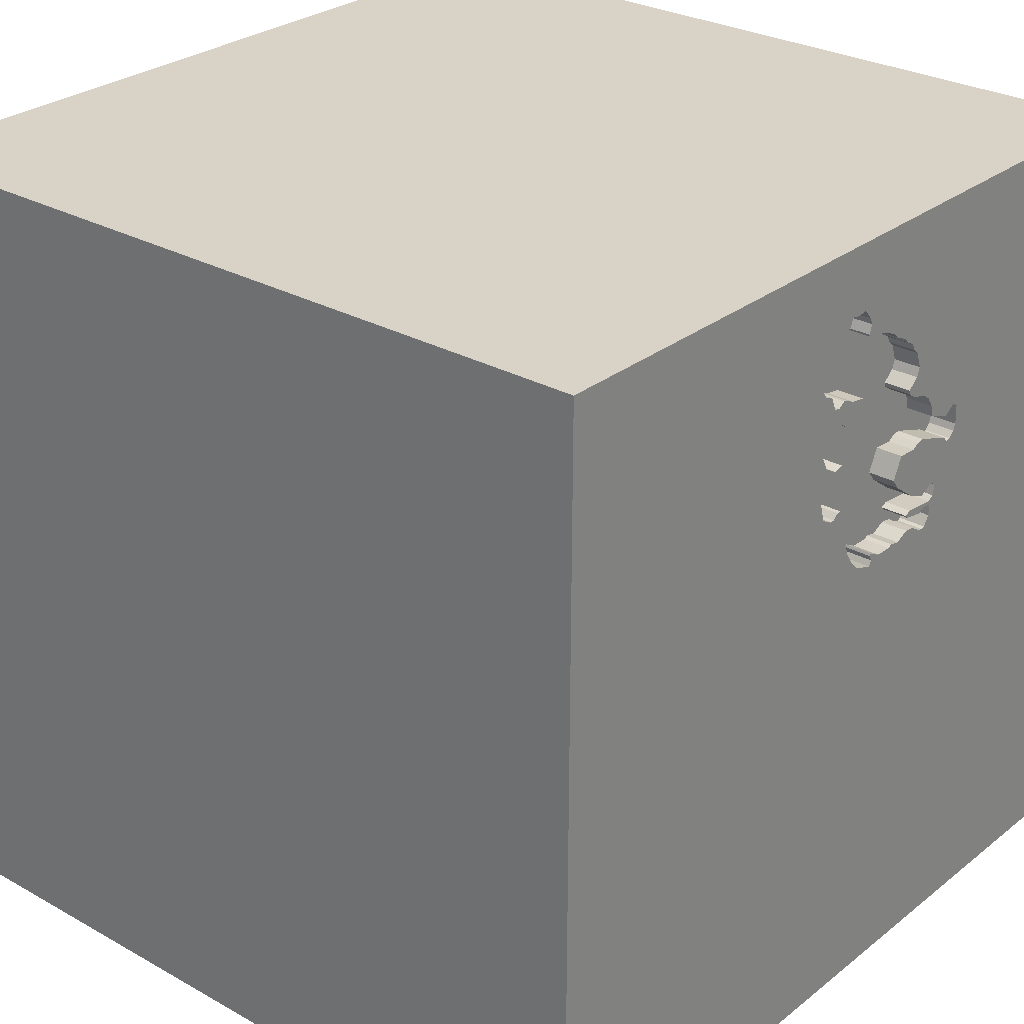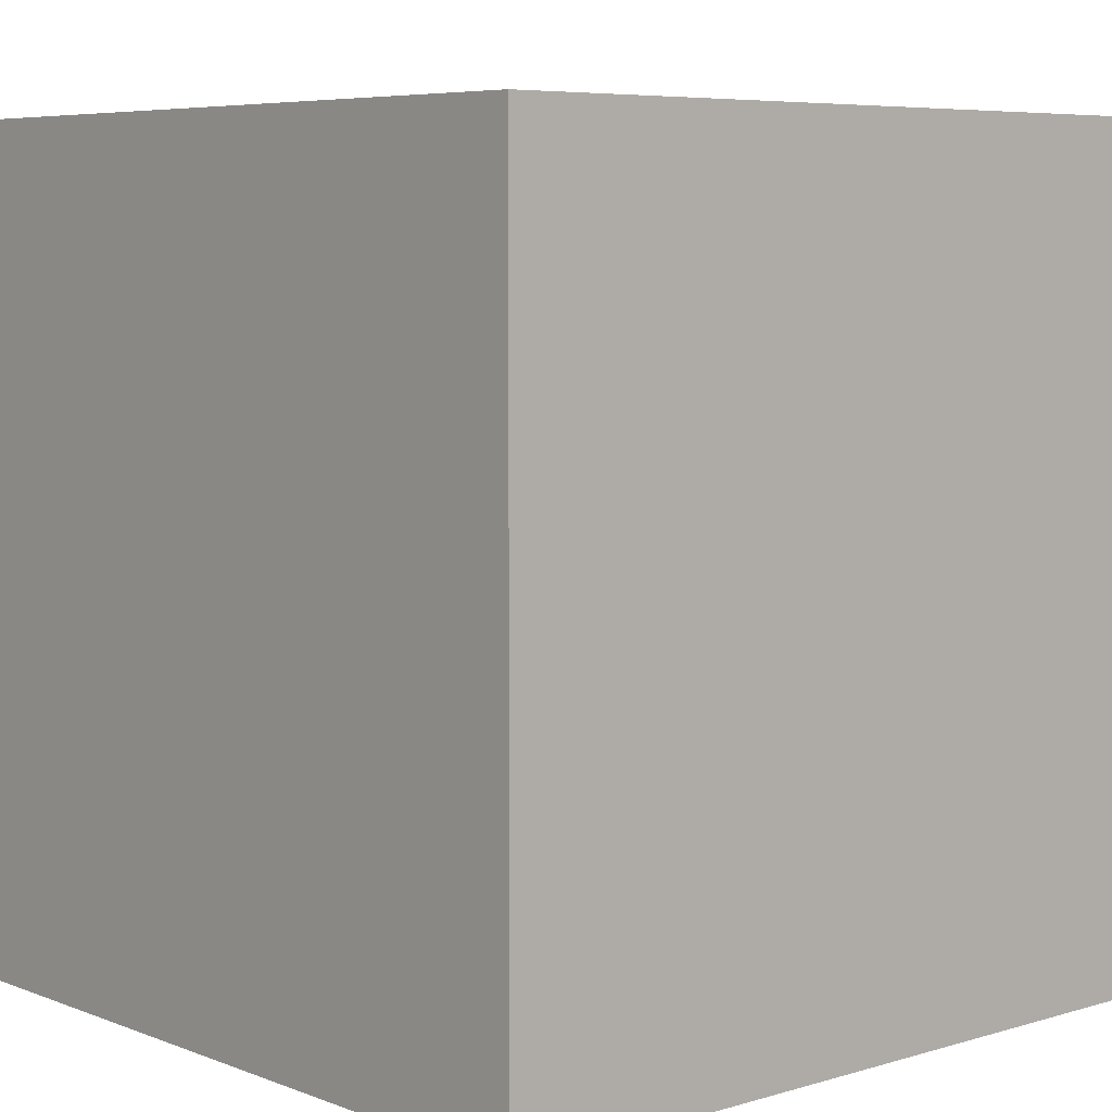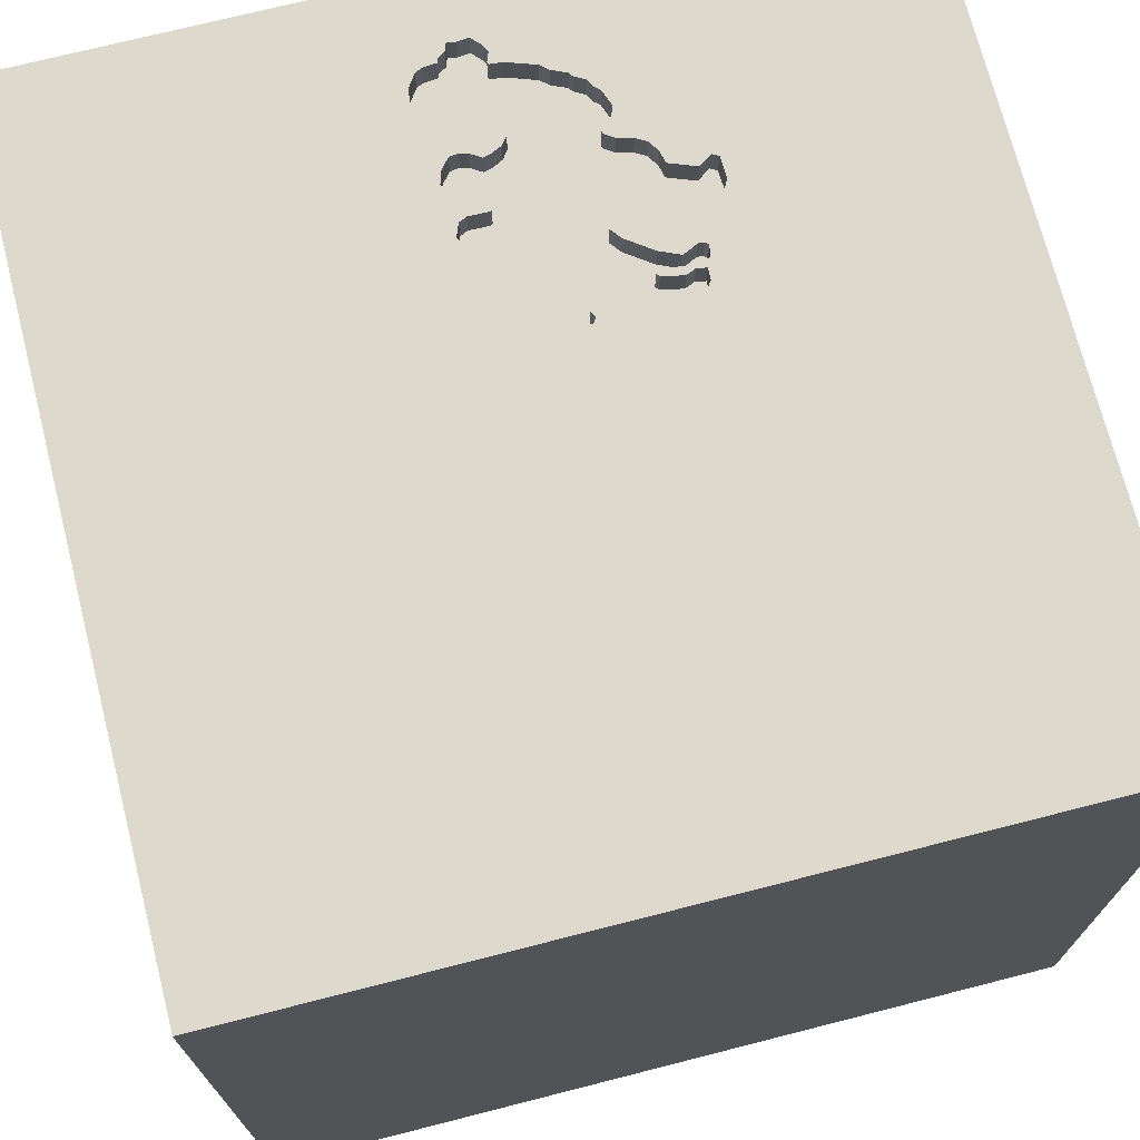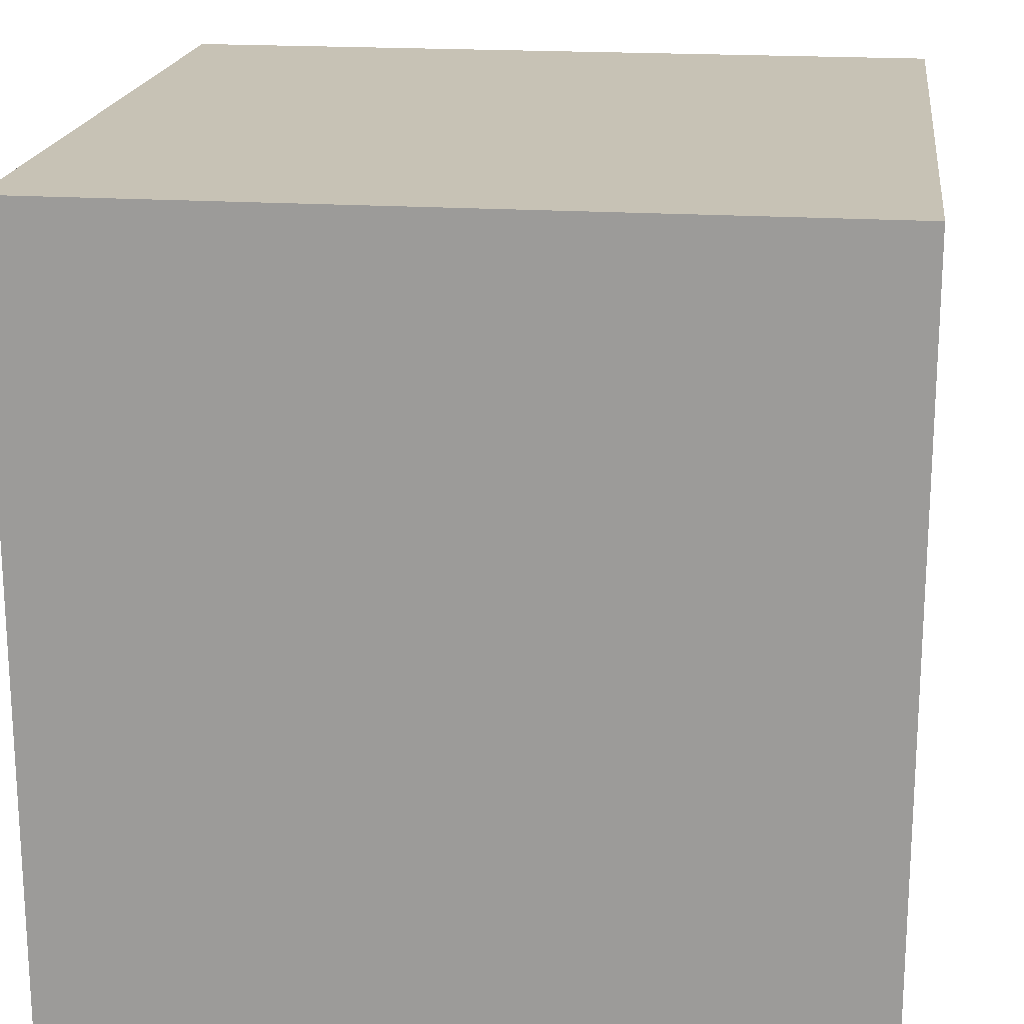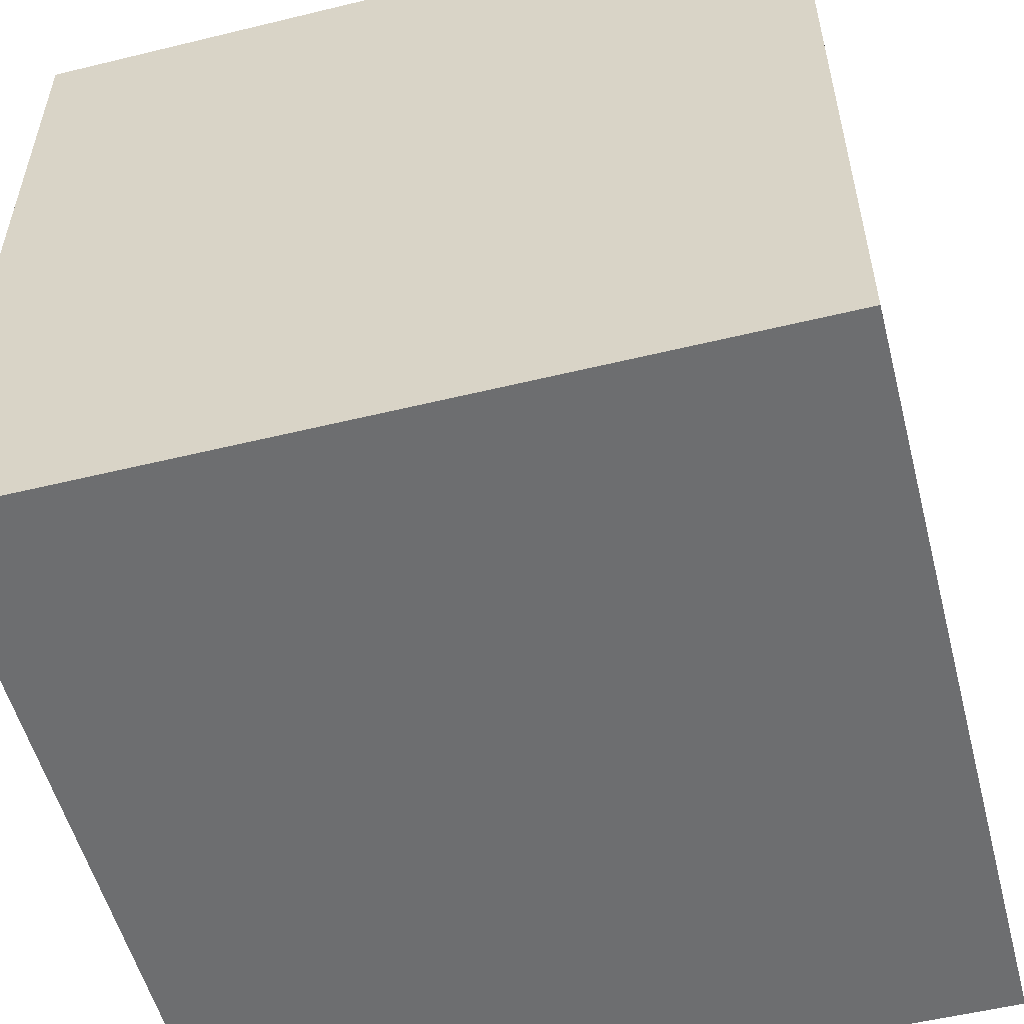
<metadata>
{"format":"obj","ext":"obj","renderer":"f3d","projection":"perspective","resolution":1024,"background":"white","views":[{"elev":28.1,"azim":130.3,"up":"+Z"},{"elev":6.3,"azim":48.5,"up":"+Z"},{"elev":72.0,"azim":165.7,"up":"+Y"},{"elev":19.0,"azim":7.2,"up":"+Z"},{"elev":-54.2,"azim":14.5,"up":"+Z"}]}
</metadata>
<code>
o camel_88
v -0.3633 1.5 0.3475
v -0.2671 1.5 1.063
v -0.2671 1.4 1.063
v -0.2409 1.5 1.075
v -0.4129 1.5 0.4128
v -0.4826 1.5 0.2637
v -0.0354 1.5 1.16
v -0.0354 1.4 1.16
v -0.6145 1.5 0.6953
v -0.6145 1.4 0.6953
v -0.2143 1.5 1.087
v -0.2143 1.4 1.087
v -0.3129 1.5 0.2705
v -0.3129 1.4 0.2705
v 0.07553 1.5 0.6752
v -0.1469 1.5 0.269
v -0.6084 1.5 0.5632
v 0.08647 1.5 0.5485
v 0.1079 1.5 1.208
v -0.3159 1.5 0.8414
v 0.0253 1.5 0.8592
v 0.0253 1.4 0.8592
v -0.08272 1.5 1.148
v -0.4272 1.5 0.6296
v -0.4272 1.4 0.6296
v -0.5194 1.5 0.4218
v -0.5194 1.4 0.4218
v -0.445 1.5 0.2644
v -0.445 1.4 0.2644
v -0.6374 1.5 0.683
v 0.172 1.5 0.7469
v -0.5321 1.5 0.41
v 0.06911 1.5 1.255
v 0.008545 -0.1929 -1.5
v 1.5 1.5 1.5
v 1.5 -1.5 -1.5
v 0.4687 -1.5 -0
v 1.5 -1.5 1.5
v 1.5 1.5 -1.5
v 0.5916 1.5 0.4818
v 0.2083 1.5 1.354
v 0.3125 1.5 0.9375
v 0.08647 1.4 0.5485
v 0.09062 1.5 0.8775
v 0.09062 1.4 0.8775
v -0.467 1.5 0.7418
v 0.119 1.5 0.947
v 0.119 1.4 0.947
v -0.3633 1.4 0.3475
v -0.03706 1.5 1.218
v -0.03706 1.4 1.218
v -0.2559 1.5 0.5337
v -0.2559 1.4 0.5337
v -0.5085 1.5 0.3398
v -0.01978 1.5 0.3146
v -0.1562 0.4427 1.5
v 0 -0 1.5
v -0.1693 -0.4688 1.5
v 0 -1.5 0.05208
v 0 -1.5 0.6771
v -0.1562 -1.5 -0.4167
v -0.1268 1.5 1.133
v -0.003152 1.5 1.255
v -0.3123 1.5 1.029
v -0.3123 1.4 1.029
v -0.02092 1.5 0.9344
v -0.02092 1.4 0.9344
v -0.2756 1.5 1.05
v -0.2756 1.4 1.05
v -0.6374 1.4 0.683
v 0.1184 1.5 0.7159
v 0.09171 1.5 0.964
v -0.1347 1.5 0.2909
v -0.1347 1.4 0.2909
v 0.08034 1.5 0.7253
v 0.08034 1.4 0.7253
v 0.1516 1.5 0.8803
v 0.1516 1.4 0.8803
v 0.1411 1.5 0.9521
v -0.3469 1.5 0.9845
v -0.3514 1.5 0.8173
v -0.4826 1.4 0.2637
v 0.07216 1.5 0.5499
v -0.1359 1.5 0.2491
v -0.1359 1.4 0.2491
v -0.3536 1.5 0.3582
v 0.2121 1.5 1.035
v 0.09171 1.4 0.964
v -0.3786 1.5 0.3692
v -0.3786 1.4 0.3692
v 0.2007 1.5 1.155
v -0.2856 1.4 0.4947
v -0.3686 1.5 0.9244
v -0.3686 1.4 0.9244
v -0.5706 1.5 0.5812
v -0.5706 1.4 0.5812
v -0.1859 1.5 1.112
v -0.5683 1.5 0.6648
v -0.364 1.5 0.2956
v -0.364 1.4 0.2956
v -0.5066 1.5 0.2992
v 0.01066 1.5 0.3607
v 0.01066 1.4 0.3607
v -0.03499 1.5 0.9083
v -0.4687 -1.5 0.1562
v -1.5 -1.5 -1.5
v -1.5 1.5 1.5
v -1.5 0.5599 -0.1888
v -1.5 -0.1562 0.4687
v -1.5 0 0
v -1.5 0 -0.4687
v -1.5 1.5 -1.5
v -1.5 -1.5 1.5
v 0.05208 1.5 0.8523
v 0.125 1.5 0.5289
v 0.125 1.4 0.5289
v -0.3559 1.5 0.8914
v -0.3559 1.4 0.8914
v -0.4064 1.5 0.2896
v 0.06722 1.5 0.6789
v 0.06722 1.4 0.6789
v -0.378 1.5 0.8105
v -0.4701 1.5 0.2581
v -0.4701 1.4 0.2581
v 0.05444 1.5 0.4707
v -0.2943 1.5 0.6154
v -0.2943 1.4 0.6154
v 0.4948 -0.2474 1.5
v -0.2856 1.5 0.4947
v 0.1828 1.5 0.8441
v 0.1828 1.4 0.844
v 0.1971 1.5 0.7979
v 0.1971 1.4 0.7979
v -0.05969 1.5 0.275
v 0.06911 1.4 1.255
v -0.04176 1.5 1.176
v 0.1184 1.4 0.7159
v 0.1707 1.5 0.5534
v 0.06697 1.5 0.7064
v -0.6084 1.4 0.5632
v -0.3264 1.5 1.003
v -0.3264 1.4 1.003
v -0.467 1.4 0.7418
v -0.4414 1.5 0.7826
v -0.4414 1.4 0.7826
v -0.5085 1.4 0.3398
v -0.4991 1.5 0.4227
v -0.4991 1.4 0.4227
v 0.1079 1.4 1.208
v -0.2716 1.5 0.2795
v -0.05969 1.4 0.275
v 0.1963 1.5 1.015
v 0.1963 1.4 1.015
v 1.5 -0.2433 0.186
v 0.07855 1.5 0.9624
v -0.3714 1.5 0.6098
v -0.03909 1.5 1.151
v -0.03909 1.4 1.151
v 0.0377 1.5 0.9432
v 0.03771 1.4 0.9432
v -0.6388 1.5 0.6436
v -1.159 1.5 0.4492
v 0.1596 1.5 1.19
v 0.1596 1.4 1.19
v -0.1382 1.5 0.2999
v 0.06697 1.4 0.7064
v -0.1859 1.4 1.112
v 0.1707 1.4 0.5534
v -0.3772 1.5 0.4283
v -0.3772 1.4 0.4283
v 0.1846 1.5 1.179
v 0.1846 1.4 1.179
v -0.4753 1.5 0.7007
v -0.3159 1.4 0.8414
v -0.3145 1.5 0.8557
v -0.3145 1.4 0.8557
v -0.5683 1.4 0.6648
v 0.1095 1.5 1.195
v -0.6308 1.5 0.5856
v -0.4064 1.4 0.2896
v -0.5242 1.5 0.3717
v -0.5099 1.5 0.6017
v -0.5899 1.5 0.56
v -0.5215 1.5 0.6829
v -0.5321 1.4 0.41
v -0.5242 1.4 0.3717
v 0.05208 1.4 0.8523
v -0.5011 1.5 0.3564
v -0.5899 1.4 0.56
v 0.1632 1.5 1.002
v 0.1632 1.4 1.002
v -0.5011 1.4 0.3564
v 0.08067 1.5 1.225
v 0.1095 1.4 1.195
v -0.08272 1.4 1.148
v -0.003152 1.4 1.255
v 0.03679 1.5 1.25
v -0.3714 1.4 0.6098
v 0.1188 1.5 0.8849
v 0.1188 1.4 0.8849
v -0.1899 1.5 0.2731
v -0.1899 1.4 0.2731
v 0.1077 1.5 0.5291
v 0.1901 1.5 0.6194
v 0.07553 1.4 0.6752
v -0.6308 1.4 0.5856
v -0.3986 1.5 0.6269
v -0.3986 1.4 0.6269
v 0.07855 1.4 0.9624
v 0.1436 1.5 0.6773
v 0.1436 1.4 0.6773
v -0.3536 1.4 0.3582
v 0.172 1.4 0.7469
v 0.1727 1.5 0.6644
v 0.08067 1.4 1.225
v 0.1411 1.4 0.9521
v -0.255 1.5 0.2721
v -0.4753 1.4 0.7007
v 0.1727 1.4 0.6644
v -0.6401 1.5 0.6096
v 0.05444 1.4 0.4707
v -0.03499 1.4 0.9083
v -0.04812 1.5 1.193
v -0.04812 1.4 1.193
v -0.5066 1.4 0.2992
v -0.4047 1.5 0.8037
v -0.4047 1.4 0.8037
v -0.4481 1.5 0.3976
v -0.4481 1.4 0.3976
v -0.01327 1.5 0.8788
v -0.01327 1.4 0.8788
v 0.1046 1.5 0.8811
v -0.4732 1.5 0.3465
v -0.4732 1.4 0.3465
v -0.1469 1.4 0.269
v 0.1901 1.4 0.6194
v -0.3514 1.4 0.8173
v -0.1382 1.4 0.2999
v 0.03679 1.4 1.25
v -0.6401 1.4 0.6096
v -0.4399 1.5 0.3318
v -0.4399 1.4 0.3318
v -0.2716 1.4 0.2795
v -0.255 1.4 0.2721
v 0.07216 1.4 0.5499
v 0.2174 1.5 1.13
v 0.2174 1.4 1.13
v -0.3469 1.4 0.9845
v 0.2242 1.5 1.05
v 0.2242 1.4 1.05
v -0.01978 1.4 0.3146
v 0.1077 1.4 0.5291
f 107 109 113
f 38 58 113
f 106 105 113
f 60 38 113
f 109 110 113
f 105 60 113
f 38 128 58
f 58 57 113
f 105 59 60
f 110 106 113
f 57 107 113
f 59 38 60
f 57 56 107
f 107 110 109
f 106 61 105
f 128 57 58
f 110 111 106
f 61 59 105
f 59 37 38
f 107 108 110
f 110 108 111
f 61 37 59
f 57 35 56
f 106 36 61
f 61 36 37
f 128 35 57
f 107 112 108
f 38 35 128
f 111 112 106
f 56 35 107
f 162 107 161
f 162 161 220
f 162 220 179
f 17 183 162
f 162 179 17
f 108 112 111
f 184 107 93
f 30 161 107
f 184 98 9
f 107 184 9
f 107 9 30
f 95 182 183
f 162 183 26
f 181 54 162
f 162 26 32
f 32 181 162
f 36 38 37
f 93 107 80
f 93 122 226
f 46 184 93
f 144 46 93
f 93 226 144
f 24 129 183
f 183 182 24
f 54 181 188
f 188 89 86
f 1 241 233
f 233 54 188
f 188 86 1
f 188 1 233
f 183 5 228
f 147 26 183
f 183 228 147
f 34 106 112
f 154 35 38
f 80 107 64
f 64 141 80
f 175 20 81
f 117 175 81
f 81 122 93
f 93 117 81
f 184 46 173
f 156 126 129
f 129 24 207
f 129 207 156
f 169 5 183
f 183 129 169
f 112 162 54
f 112 107 162
f 34 36 106
f 107 4 2
f 107 2 68
f 68 64 107
f 129 126 52
f 123 13 112
f 112 54 101
f 112 101 6
f 6 123 112
f 62 107 63
f 11 4 107
f 107 62 97
f 107 97 11
f 13 123 28
f 99 13 28
f 28 119 99
f 41 63 107
f 136 7 157
f 62 63 50
f 223 136 157
f 223 157 23
f 62 50 223
f 62 223 23
f 150 112 13
f 41 19 193
f 197 63 41
f 41 193 33
f 41 33 197
f 84 134 112
f 16 84 112
f 165 73 16
f 112 150 217
f 201 165 16
f 201 16 112
f 112 217 201
f 41 35 91
f 41 91 171
f 163 178 19
f 41 171 163
f 163 19 41
f 36 154 38
f 35 42 87
f 246 91 35
f 35 87 249
f 249 246 35
f 40 112 134
f 134 55 40
f 35 41 107
f 152 87 42
f 79 190 152
f 42 47 79
f 42 79 152
f 40 55 102
f 40 42 35
f 40 47 42
f 72 47 155
f 203 40 102
f 125 83 203
f 102 125 203
f 39 112 40
f 40 71 31
f 199 232 47
f 40 31 132
f 77 199 47
f 40 132 130
f 77 47 40
f 40 130 77
f 47 66 159
f 159 155 47
f 214 71 40
f 47 232 44
f 66 47 44
f 114 21 230
f 66 44 114
f 230 104 66
f 114 230 66
f 83 18 203
f 204 214 40
f 40 203 115
f 138 204 40
f 40 115 138
f 210 15 71
f 71 214 210
f 15 120 139
f 139 75 71
f 15 139 71
f 39 35 154
f 39 34 112
f 39 40 35
f 39 36 34
f 39 154 36
f 116 43 168
f 43 116 252
f 138 115 116
f 116 168 138
f 43 236 168
f 43 252 18
f 252 116 203
f 115 203 116
f 43 211 236
f 204 138 168
f 168 236 204
f 203 18 252
f 18 83 43
f 211 43 205
f 236 211 219
f 245 43 83
f 15 210 211
f 211 205 15
f 205 43 245
f 236 219 204
f 219 211 214
f 83 125 245
f 210 214 211
f 245 121 205
f 214 204 219
f 221 245 125
f 205 121 15
f 245 53 121
f 221 53 245
f 125 102 221
f 120 15 121
f 53 127 121
f 53 221 103
f 103 221 102
f 139 120 121
f 121 166 139
f 52 126 127
f 127 53 52
f 127 166 121
f 238 53 103
f 102 55 103
f 126 156 127
f 231 166 127
f 92 53 238
f 251 238 103
f 251 103 55
f 166 76 139
f 53 92 52
f 198 127 156
f 231 22 166
f 127 174 231
f 202 92 238
f 238 251 151
f 75 139 76
f 22 76 166
f 129 52 92
f 198 208 127
f 22 231 21
f 237 174 127
f 222 231 174
f 243 92 202
f 202 238 201
f 151 74 238
f 55 134 151
f 151 251 55
f 71 75 76
f 76 137 71
f 22 187 76
f 92 170 129
f 156 207 208
f 208 198 156
f 127 208 237
f 230 21 231
f 21 114 22
f 81 20 174
f 174 237 81
f 104 230 231
f 231 222 104
f 174 176 222
f 212 92 243
f 202 244 243
f 165 201 238
f 201 217 202
f 85 74 151
f 238 74 165
f 76 213 137
f 187 22 114
f 187 213 76
f 169 129 170
f 212 170 92
f 207 24 208
f 208 227 237
f 20 175 176
f 176 174 20
f 222 176 69
f 212 243 14
f 244 202 217
f 217 150 243
f 243 244 217
f 74 85 235
f 85 151 134
f 134 84 85
f 73 165 74
f 137 213 71
f 114 44 187
f 45 213 187
f 5 169 170
f 170 229 5
f 90 170 212
f 25 208 24
f 227 208 145
f 122 81 237
f 237 227 122
f 66 104 222
f 222 67 66
f 175 117 176
f 69 12 222
f 176 142 69
f 100 212 14
f 14 243 150
f 150 13 14
f 74 235 73
f 235 85 16
f 84 16 85
f 31 71 213
f 45 187 44
f 213 45 131
f 229 228 5
f 90 229 170
f 86 89 90
f 90 212 86
f 25 218 208
f 24 182 25
f 144 226 227
f 227 145 144
f 145 208 143
f 227 226 122
f 12 67 222
f 118 176 117
f 3 12 69
f 142 176 248
f 65 69 142
f 100 49 212
f 100 14 99
f 13 99 14
f 16 73 235
f 213 133 31
f 45 44 232
f 213 131 133
f 131 45 200
f 147 228 229
f 229 148 147
f 90 192 229
f 25 177 218
f 143 208 218
f 96 25 182
f 182 95 96
f 145 143 144
f 67 160 66
f 67 12 167
f 118 248 176
f 4 11 12
f 12 3 4
f 68 2 3
f 3 69 68
f 80 141 142
f 142 248 80
f 69 65 68
f 65 142 64
f 180 49 100
f 212 49 86
f 99 119 100
f 132 31 133
f 232 199 200
f 200 45 232
f 130 132 133
f 133 131 130
f 78 131 200
f 229 192 148
f 89 188 192
f 192 90 89
f 96 177 25
f 218 177 184
f 184 173 218
f 143 218 46
f 46 144 143
f 159 66 160
f 158 160 67
f 67 167 195
f 167 12 97
f 248 118 94
f 117 93 94
f 94 118 117
f 3 2 4
f 11 97 12
f 141 64 142
f 64 68 65
f 49 180 242
f 180 100 119
f 1 86 49
f 77 130 131
f 131 78 77
f 199 77 78
f 78 200 199
f 148 27 147
f 186 148 192
f 177 96 240
f 98 184 177
f 173 46 218
f 95 183 189
f 189 96 95
f 160 209 159
f 160 158 209
f 195 158 67
f 195 167 62
f 62 23 195
f 97 62 167
f 248 94 80
f 93 80 94
f 49 242 1
f 242 180 29
f 26 147 27
f 185 27 148
f 185 148 186
f 186 192 188
f 188 181 186
f 70 177 240
f 206 240 96
f 177 10 98
f 140 96 189
f 183 17 189
f 155 159 209
f 194 209 158
f 23 157 158
f 158 195 23
f 241 1 242
f 242 29 82
f 119 28 29
f 29 180 119
f 27 185 26
f 185 186 32
f 181 32 186
f 177 70 10
f 161 30 70
f 70 240 161
f 240 206 220
f 140 206 96
f 9 98 10
f 140 189 17
f 209 88 155
f 194 88 209
f 158 8 194
f 233 241 242
f 242 234 233
f 225 242 82
f 29 124 82
f 32 26 185
f 30 9 10
f 10 70 30
f 240 220 161
f 179 220 206
f 206 140 179
f 17 179 140
f 72 155 88
f 194 191 88
f 157 7 8
f 8 158 157
f 194 8 215
f 242 225 234
f 225 82 6
f 6 101 225
f 124 29 28
f 28 123 124
f 82 124 6
f 88 48 72
f 191 194 247
f 88 191 216
f 7 136 8
f 194 215 149
f 215 8 239
f 54 233 234
f 234 146 54
f 234 225 146
f 225 101 54
f 123 6 124
f 47 72 48
f 88 216 48
f 247 250 191
f 247 194 164
f 216 191 79
f 136 223 224
f 224 8 136
f 19 178 194
f 194 149 19
f 149 215 193
f 193 19 149
f 215 239 135
f 51 239 8
f 146 225 54
f 48 216 47
f 246 249 250
f 250 247 246
f 153 191 250
f 247 164 172
f 178 163 164
f 164 194 178
f 190 79 191
f 79 47 216
f 224 51 8
f 223 50 224
f 33 193 215
f 215 135 33
f 197 33 135
f 135 239 197
f 239 51 196
f 250 249 87
f 152 190 191
f 191 153 152
f 87 152 153
f 153 250 87
f 247 172 91
f 91 246 247
f 163 171 172
f 172 164 163
f 51 224 50
f 239 196 197
f 196 51 50
f 50 63 196
f 171 91 172
f 63 197 196

</code>
